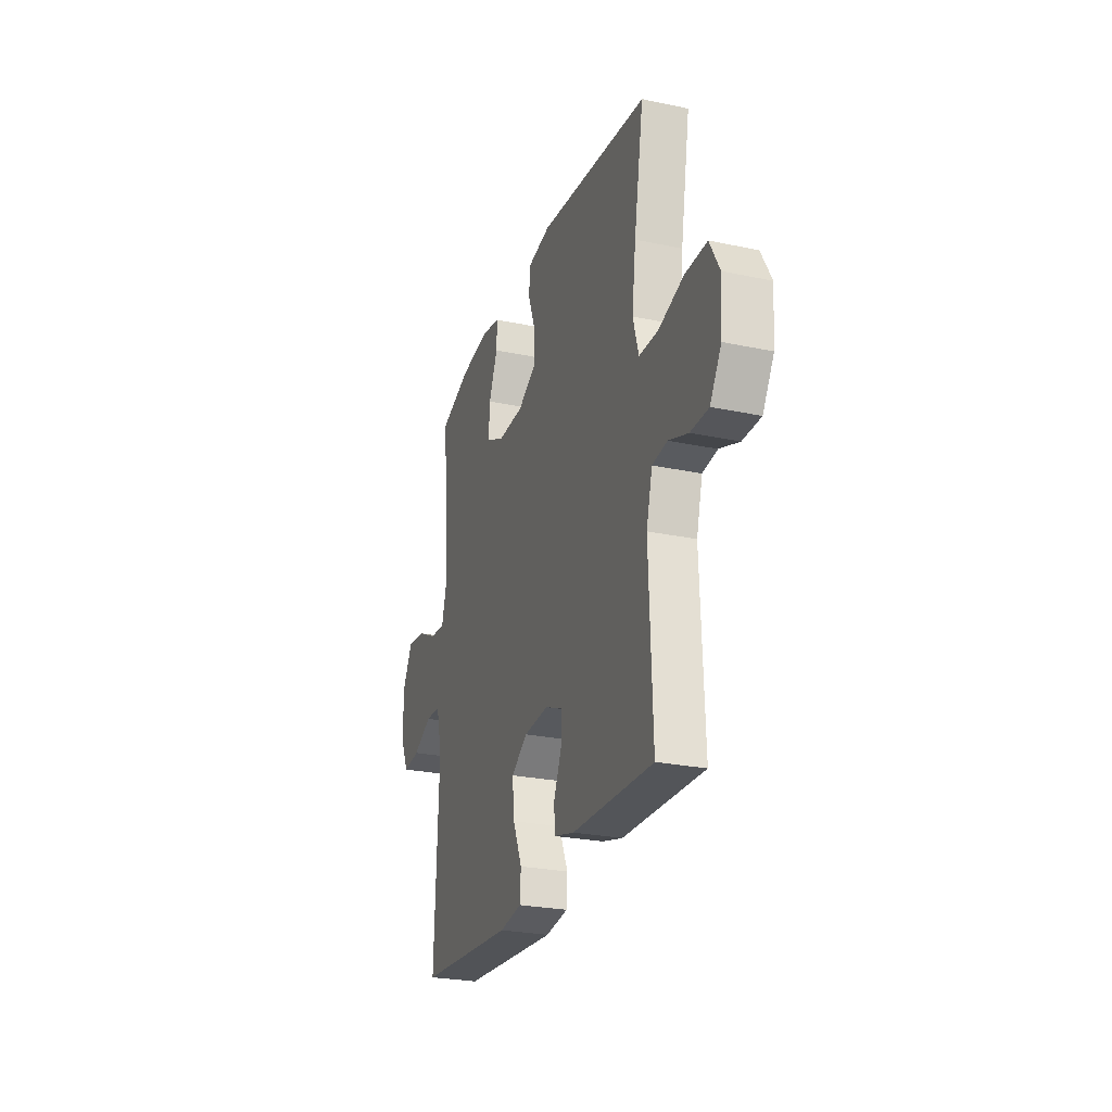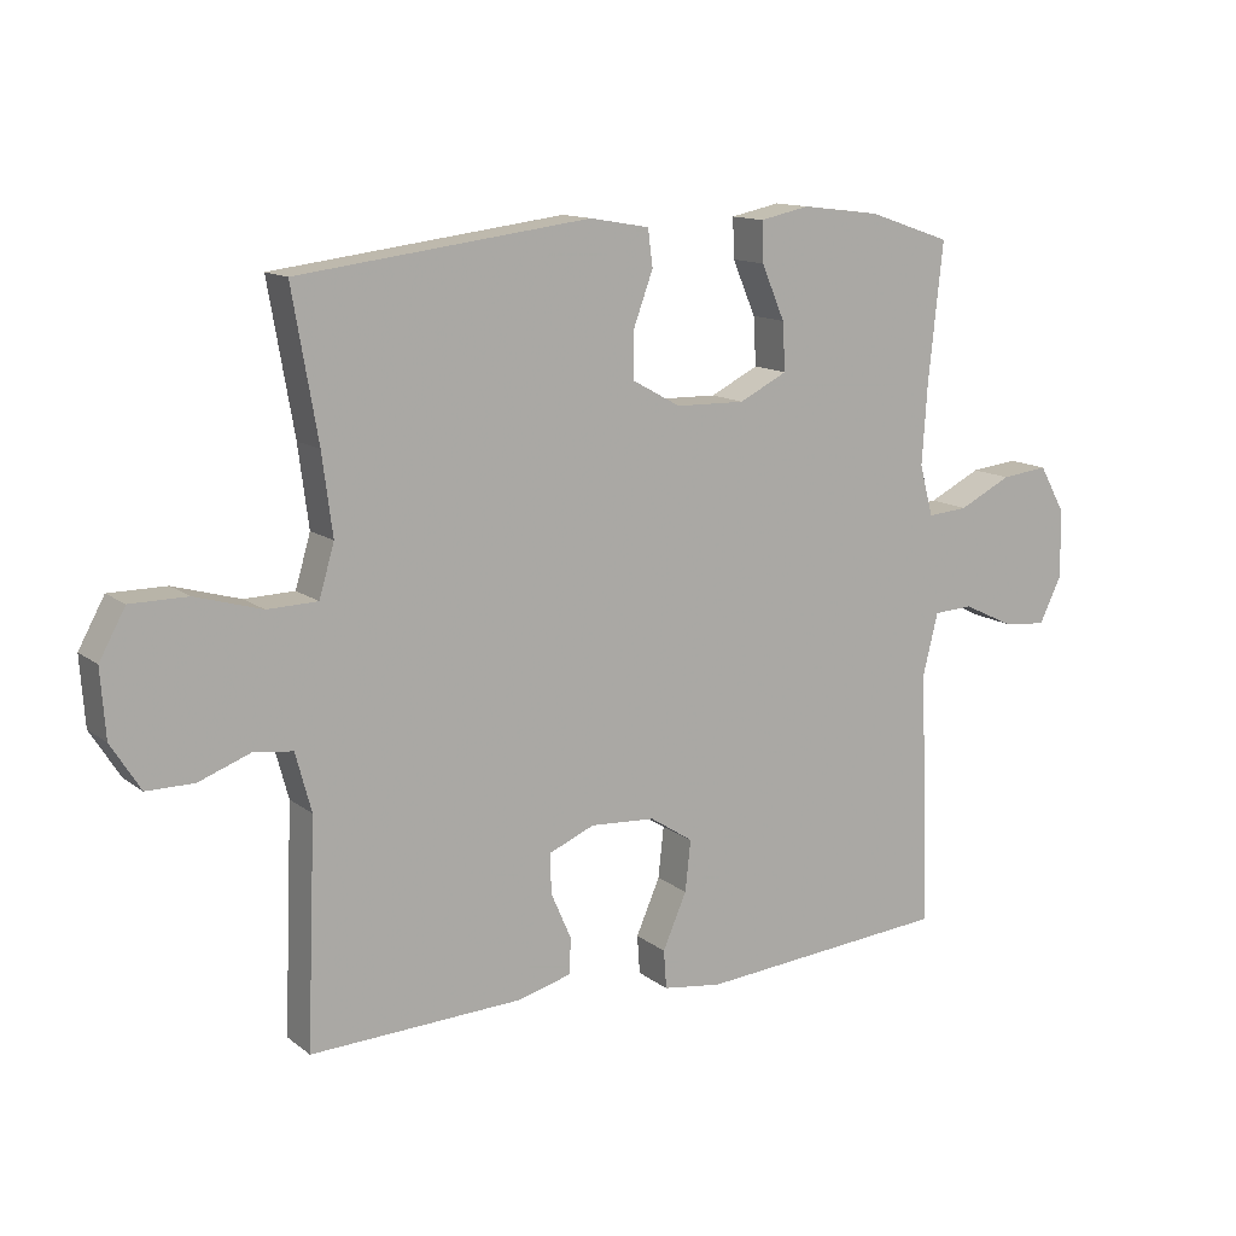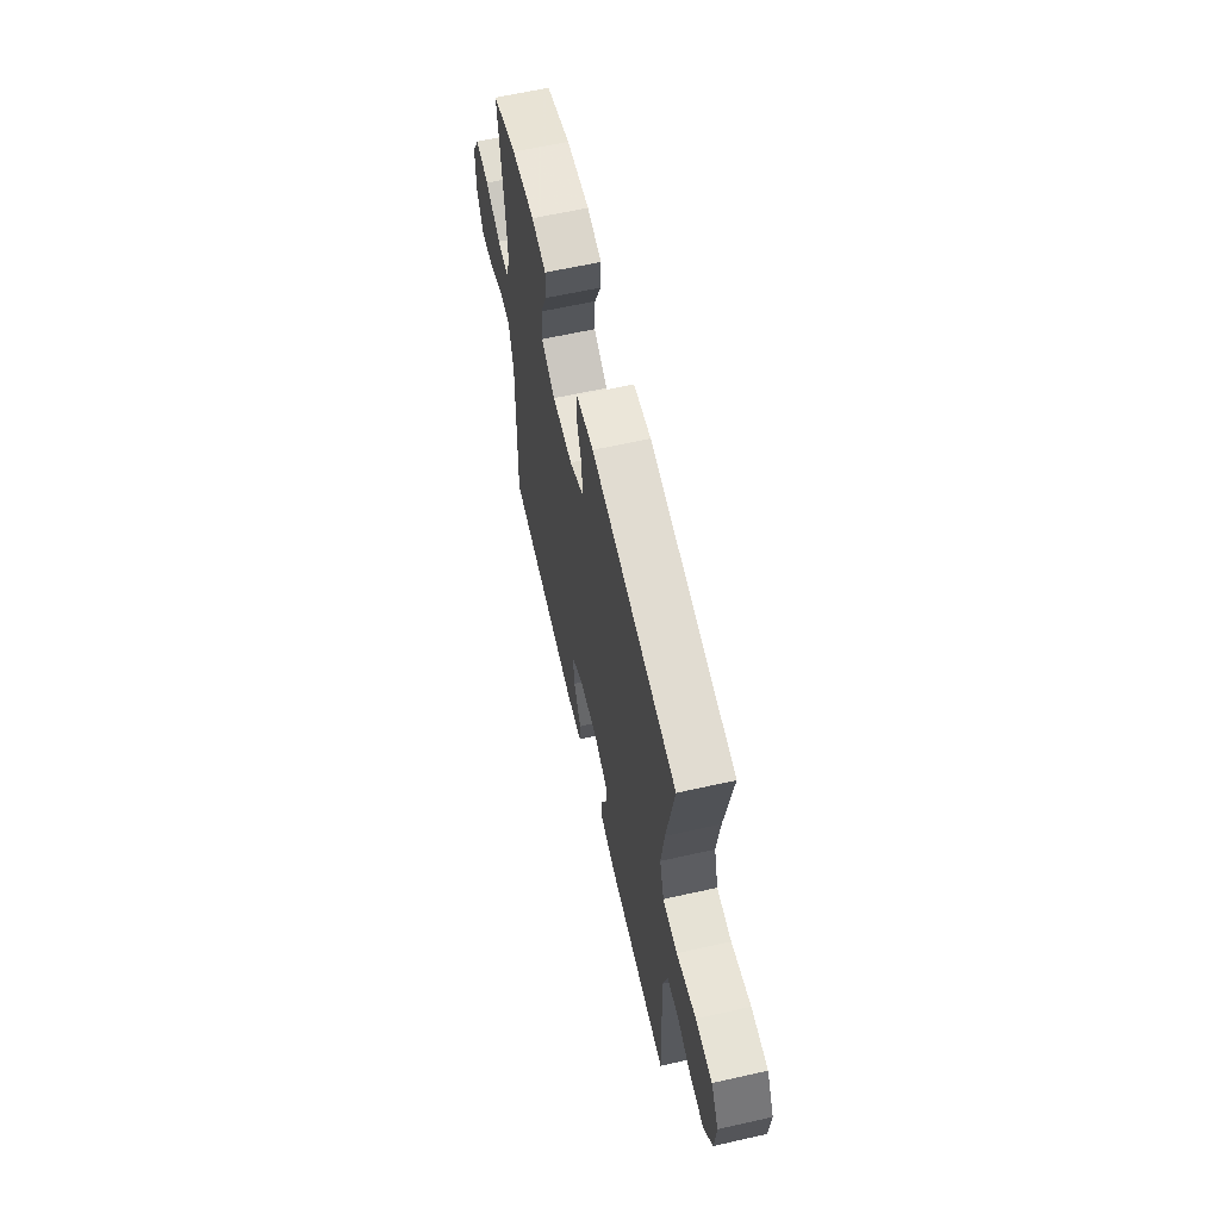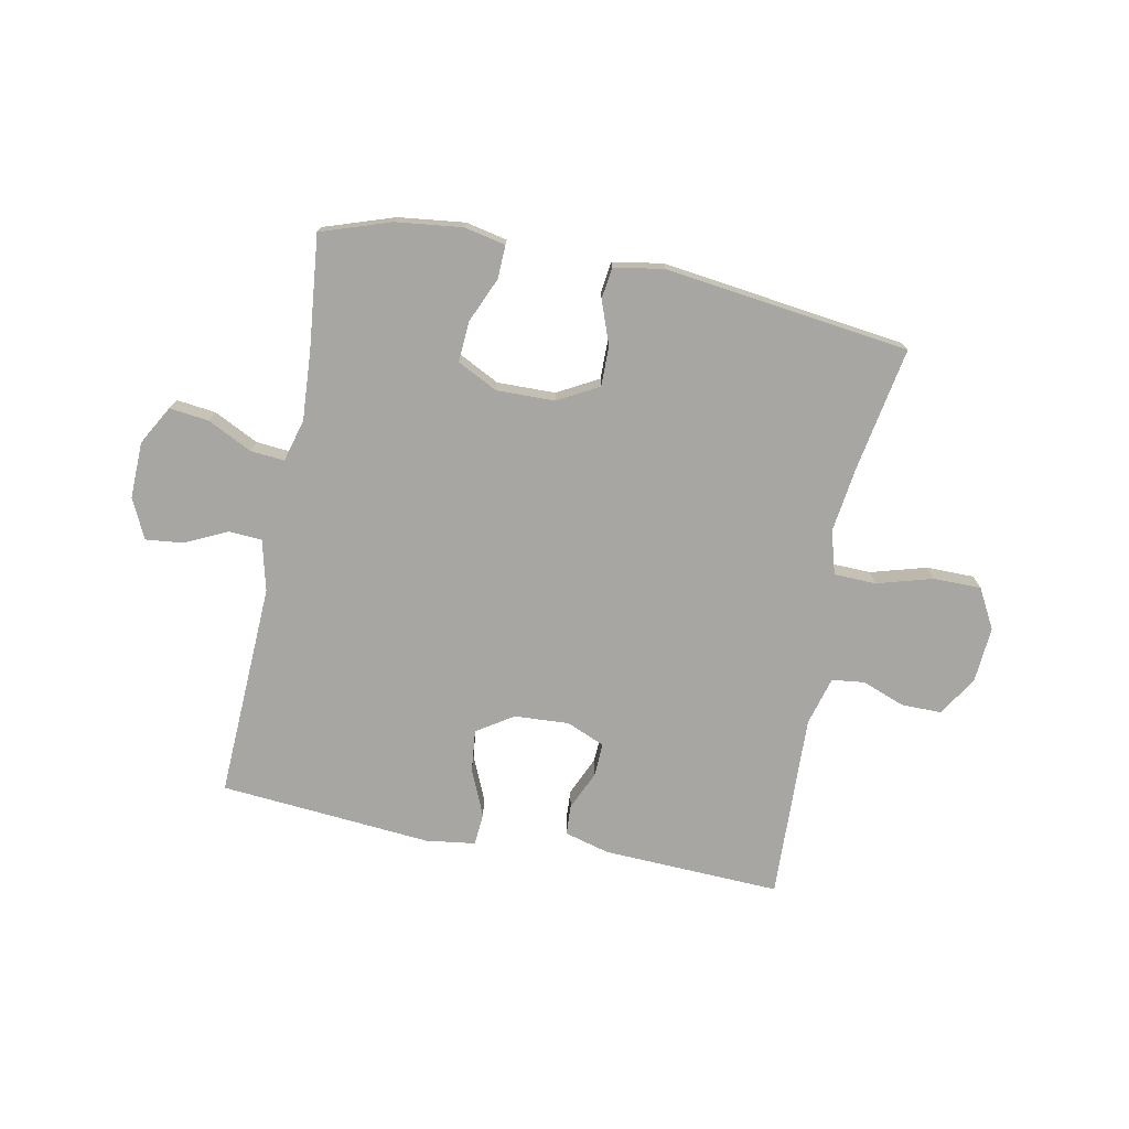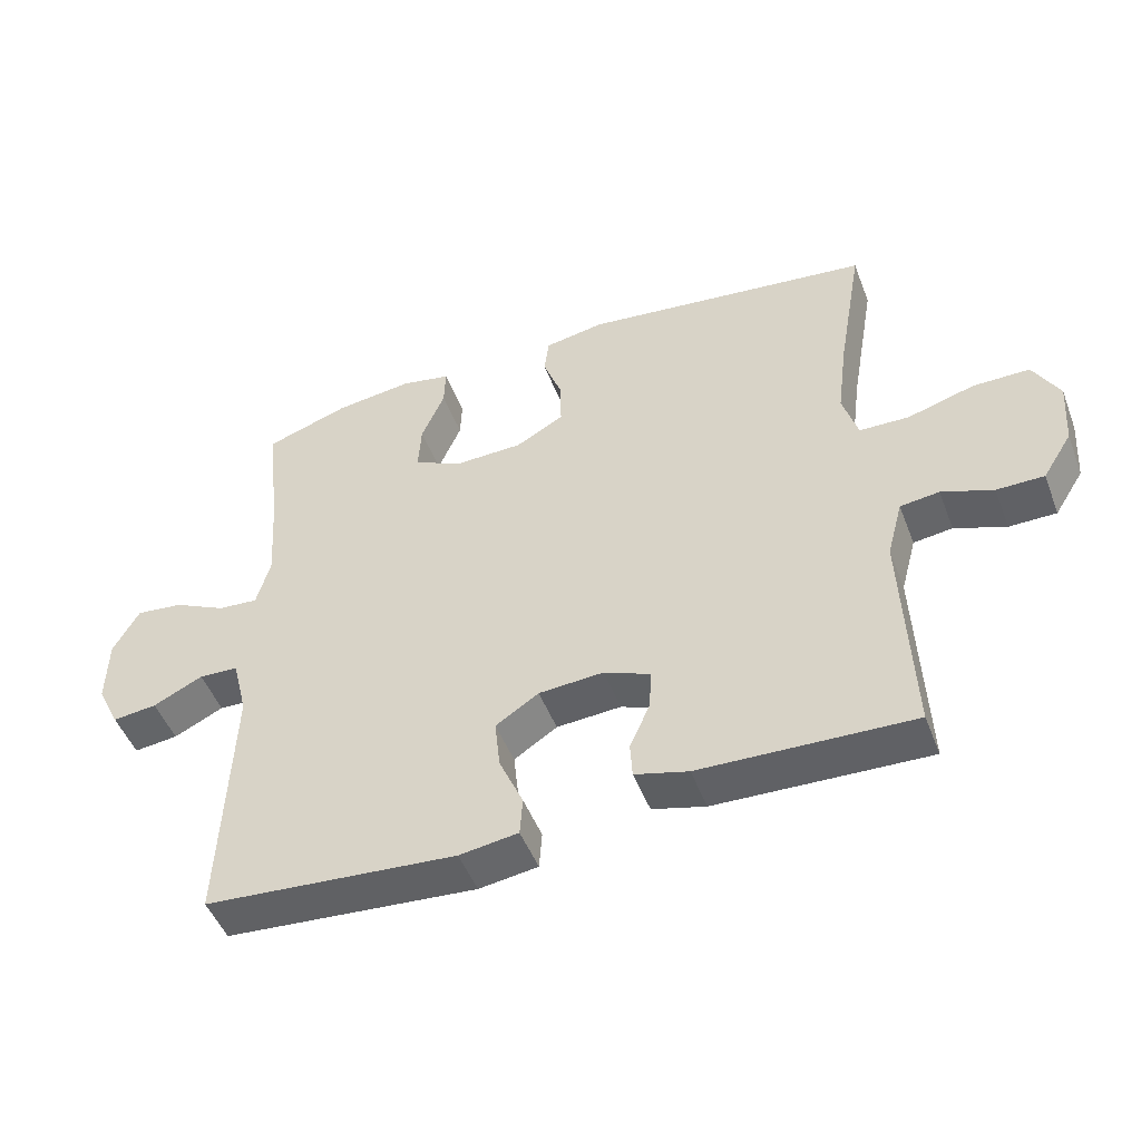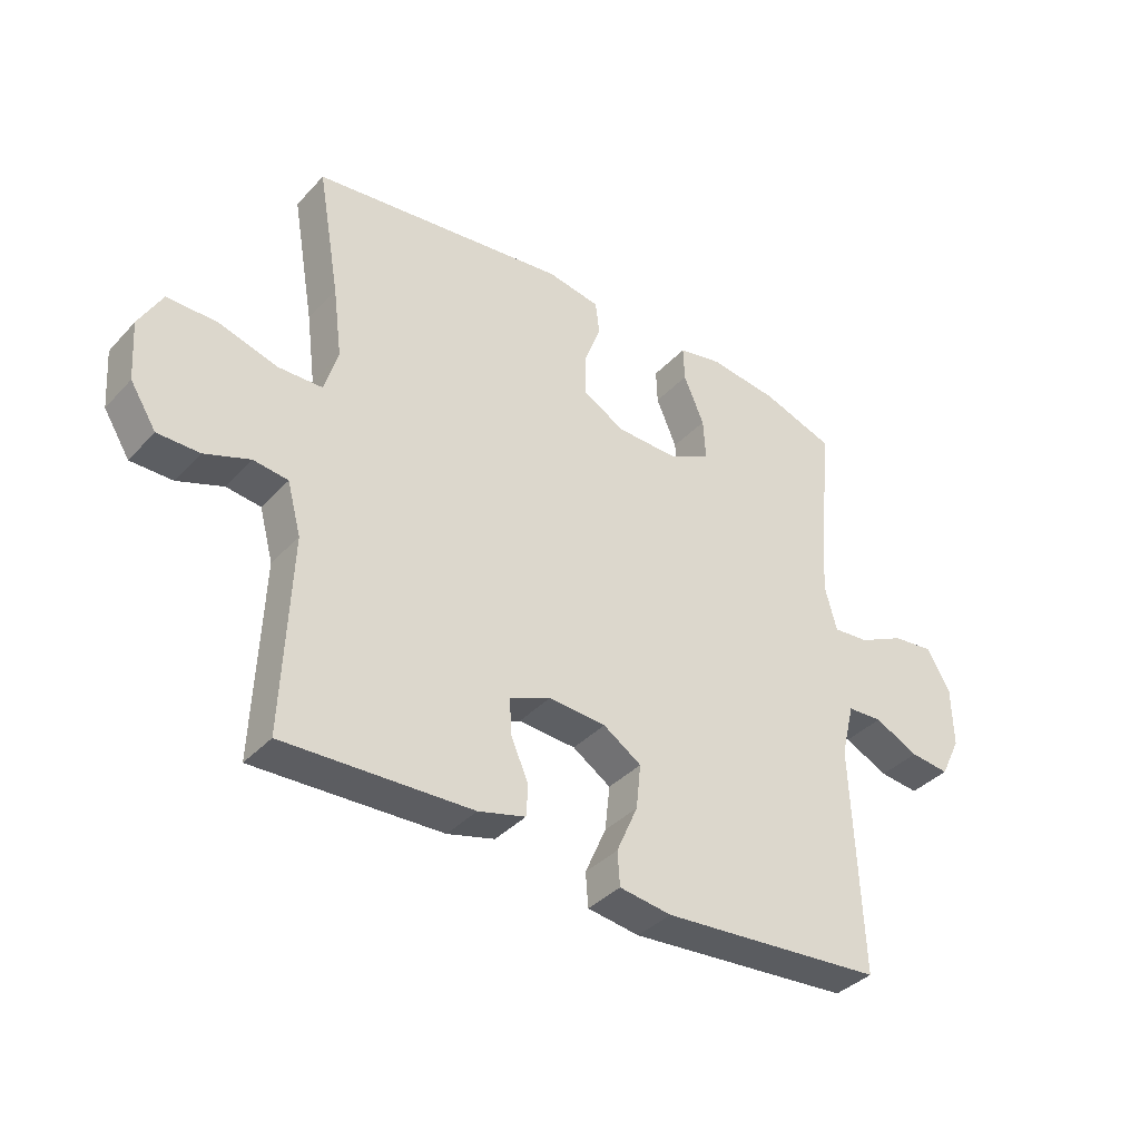
<metadata>
{"format":"obj","ext":"obj","renderer":"f3d","projection":"perspective","resolution":1024,"background":"white","views":[{"elev":-26.0,"azim":71.5,"up":"+Z"},{"elev":13.0,"azim":148.5,"up":"+Z"},{"elev":62.6,"azim":77.2,"up":"+Z"},{"elev":-74.1,"azim":-11.3,"up":"+Y"},{"elev":-48.8,"azim":20.7,"up":"+Z"},{"elev":-37.8,"azim":142.7,"up":"+Z"}]}
</metadata>
<code>
v -0.5 0.07 0.5
v -0.379 0.07 0.541
v -0.264 0.07 0.555
v -0.192 0.07 0.54
v -0.194 0.07 0.482
v -0.228 0.07 0.403
v -0.232 0.07 0.333
v -0.162 0.07 0.298
v -0.061 0.07 0.3
v 0.01 0.07 0.339
v 0.009 0.07 0.408
v -0.019 0.07 0.484
v -0.012 0.07 0.538
v 0.075 0.07 0.553
v 0.5 0.07 0.5
v 0.463 0.07 0.287
v 0.448 0.07 0.171
v 0.47 0.07 0.096
v 0.543 0.07 0.094
v 0.64 0.07 0.122
v 0.723 0.07 0.122
v 0.761 0.07 0.053
v 0.754 0.07 -0.045
v 0.711 0.07 -0.113
v 0.642 0.07 -0.113
v 0.567 0.07 -0.085
v 0.51 0.07 -0.092
v 0.487 0.07 -0.177
v 0.5 0.07 -0.5
v 0.19 0.07 -0.488
v 0.112 0.07 -0.467
v 0.109 0.07 -0.415
v 0.139 0.07 -0.347
v 0.141 0.07 -0.289
v 0.074 0.07 -0.261
v -0.021 0.07 -0.267
v -0.084 0.07 -0.308
v -0.076 0.07 -0.382
v -0.041 0.07 -0.462
v -0.045 0.07 -0.518
v -0.131 0.07 -0.53
v -0.5 0.07 -0.5
v -0.485 0.07 -0.125
v -0.507 0.07 -0.036
v -0.565 0.07 -0.033
v -0.638 0.07 -0.068
v -0.703 0.07 -0.075
v -0.736 0.07 -0.007
v -0.734 0.07 0.092
v -0.696 0.07 0.16
v -0.627 0.07 0.152
v -0.55 0.07 0.114
v -0.491 0.07 0.109
v -0.471 0.07 0.183
v -0.479 0.07 0.303
v -0.5 0 0.5
v -0.379 0 0.541
v -0.264 0 0.555
v -0.192 0 0.54
v -0.194 0 0.482
v -0.228 0 0.403
v -0.232 0 0.333
v -0.162 0 0.298
v -0.061 0 0.3
v 0.01 0 0.339
v 0.009 0 0.408
v -0.019 0 0.484
v -0.012 0 0.538
v 0.075 0 0.553
v 0.5 0 0.5
v 0.463 0 0.287
v 0.448 0 0.171
v 0.47 0 0.096
v 0.543 0 0.094
v 0.64 0 0.122
v 0.723 0 0.122
v 0.761 0 0.053
v 0.754 0 -0.045
v 0.711 0 -0.113
v 0.642 0 -0.113
v 0.567 0 -0.085
v 0.51 0 -0.092
v 0.487 0 -0.177
v 0.5 0 -0.5
v 0.19 0 -0.488
v 0.112 0 -0.467
v 0.109 0 -0.415
v 0.139 0 -0.347
v 0.141 0 -0.289
v 0.074 0 -0.261
v -0.021 0 -0.267
v -0.084 0 -0.308
v -0.076 0 -0.382
v -0.041 0 -0.462
v -0.045 0 -0.518
v -0.131 0 -0.53
v -0.5 0 -0.5
v -0.485 0 -0.125
v -0.507 0 -0.036
v -0.565 0 -0.033
v -0.638 0 -0.068
v -0.703 0 -0.075
v -0.736 0 -0.007
v -0.734 0 0.092
v -0.696 0 0.16
v -0.627 0 0.152
v -0.55 0 0.114
v -0.491 0 0.109
v -0.471 0 0.183
v -0.479 0 0.303
f 50 51 52
f 49 50 52
f 48 49 52
f 47 48 52
f 46 47 52
f 45 46 52
f 44 45 52 53
f 43 44 53 54
f 42 43 54
f 41 42 54
f 40 41 54
f 39 40 54
f 38 39 54
f 31 32 33
f 30 31 33
f 29 30 33
f 28 29 33
f 27 28 33 34
f 24 25 26
f 23 24 26
f 22 23 26
f 21 22 26
f 20 21 26
f 19 20 26
f 18 19 26 27
f 27 34 35
f 18 27 35
f 17 18 35
f 14 15 16
f 13 14 16
f 12 13 16
f 11 12 16
f 16 17 35
f 11 16 35
f 10 11 35
f 4 5 6
f 3 4 6
f 2 3 6
f 1 2 6
f 55 1 6
f 55 6 7
f 55 7 8
f 54 55 8
f 38 54 8
f 37 38 8
f 36 37 8 9
f 9 10 35 36
f 107 106 105
f 107 105 104
f 107 104 103
f 107 103 102
f 107 102 101
f 107 101 100
f 108 107 100 99
f 109 108 99 98
f 109 98 97
f 109 97 96
f 109 96 95
f 109 95 94
f 109 94 93
f 88 87 86
f 88 86 85
f 88 85 84
f 88 84 83
f 89 88 83 82
f 81 80 79
f 81 79 78
f 81 78 77
f 81 77 76
f 81 76 75
f 81 75 74
f 82 81 74 73
f 90 89 82
f 90 82 73
f 90 73 72
f 71 70 69
f 71 69 68
f 71 68 67
f 71 67 66
f 90 72 71
f 90 71 66
f 90 66 65
f 61 60 59
f 61 59 58
f 61 58 57
f 61 57 56
f 61 56 110
f 62 61 110
f 63 62 110
f 63 110 109
f 63 109 93
f 63 93 92
f 64 63 92 91
f 91 90 65 64
f 1 56 57 2
f 2 57 58 3
f 3 58 59 4
f 4 59 60 5
f 5 60 61 6
f 6 61 62 7
f 7 62 63 8
f 8 63 64 9
f 9 64 65 10
f 10 65 66 11
f 11 66 67 12
f 12 67 68 13
f 13 68 69 14
f 14 69 70 15
f 15 70 71 16
f 16 71 72 17
f 17 72 73 18
f 18 73 74 19
f 19 74 75 20
f 20 75 76 21
f 21 76 77 22
f 22 77 78 23
f 23 78 79 24
f 24 79 80 25
f 25 80 81 26
f 26 81 82 27
f 27 82 83 28
f 28 83 84 29
f 29 84 85 30
f 30 85 86 31
f 31 86 87 32
f 32 87 88 33
f 33 88 89 34
f 34 89 90 35
f 35 90 91 36
f 36 91 92 37
f 37 92 93 38
f 38 93 94 39
f 39 94 95 40
f 40 95 96 41
f 41 96 97 42
f 42 97 98 43
f 43 98 99 44
f 44 99 100 45
f 45 100 101 46
f 46 101 102 47
f 47 102 103 48
f 48 103 104 49
f 49 104 105 50
f 50 105 106 51
f 51 106 107 52
f 52 107 108 53
f 53 108 109 54
f 54 109 110 55
f 55 110 56 1

</code>
